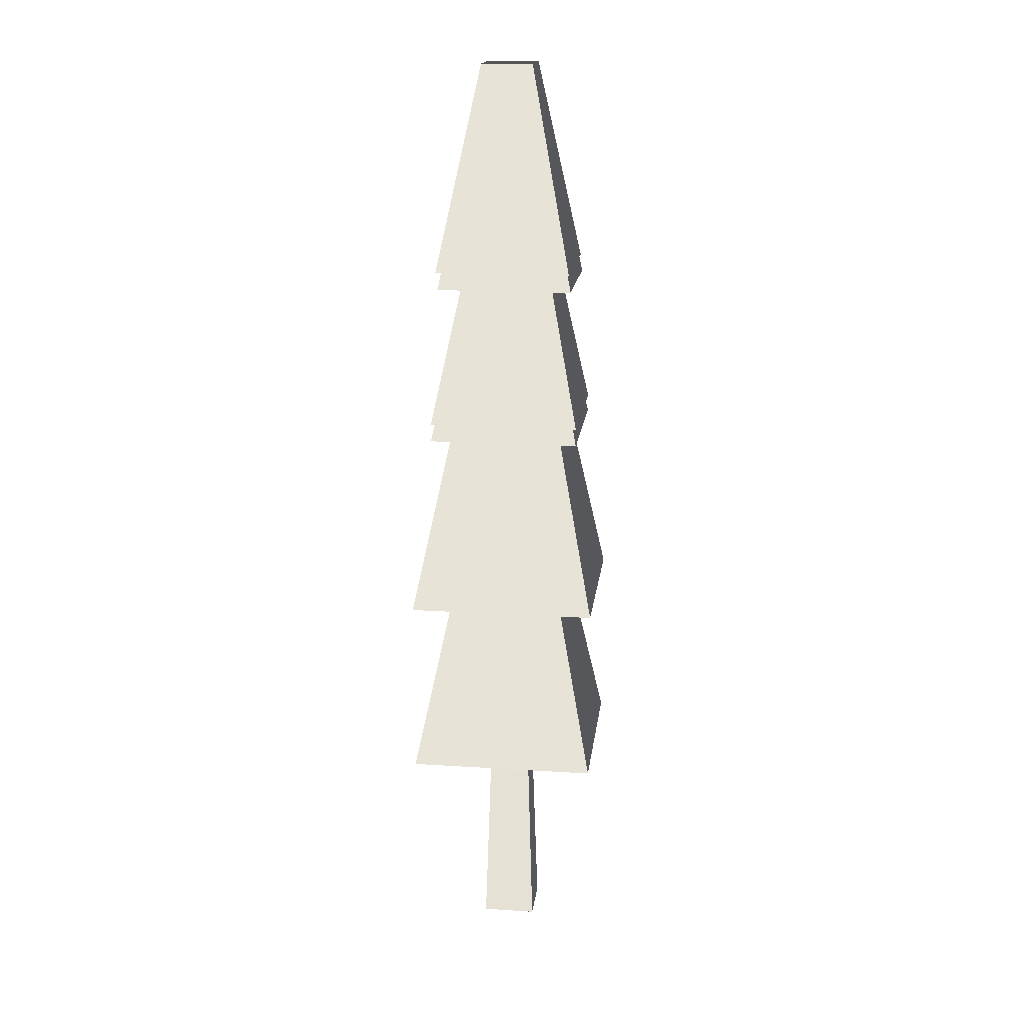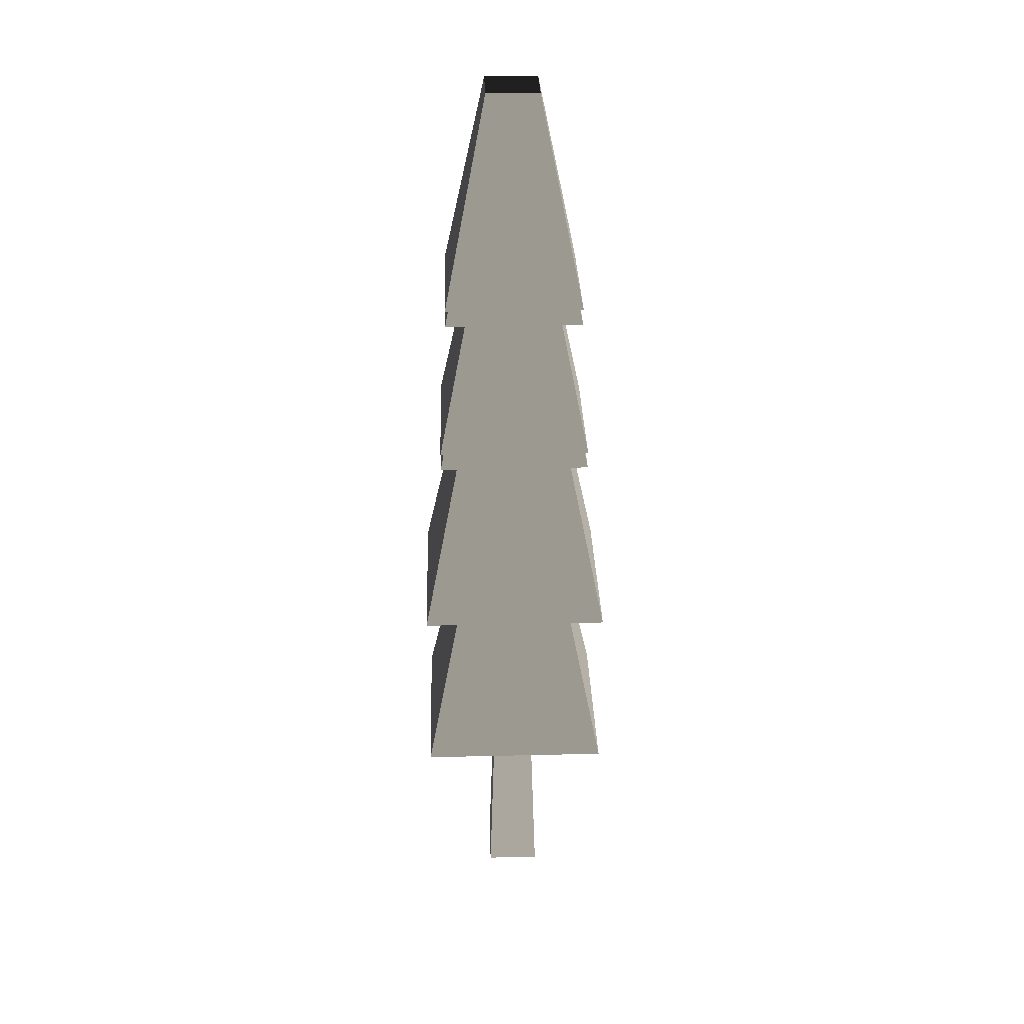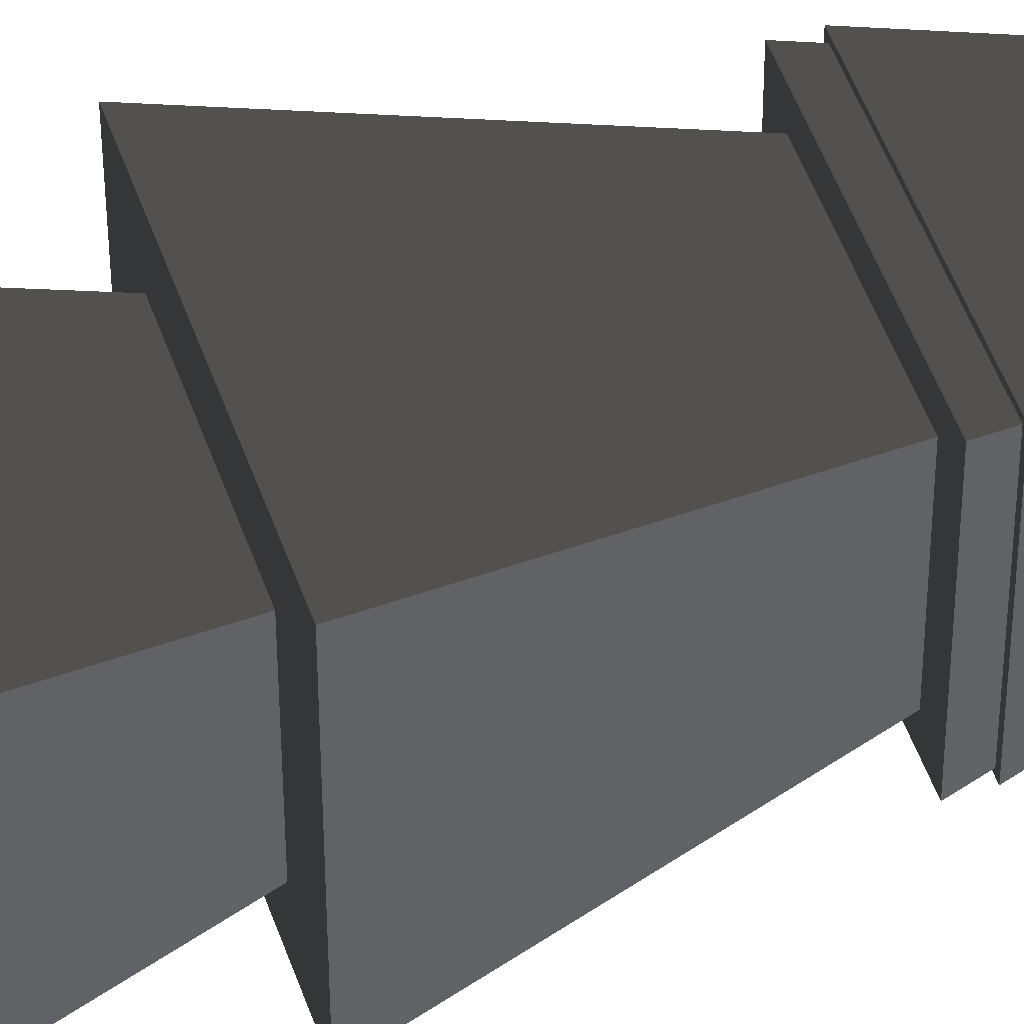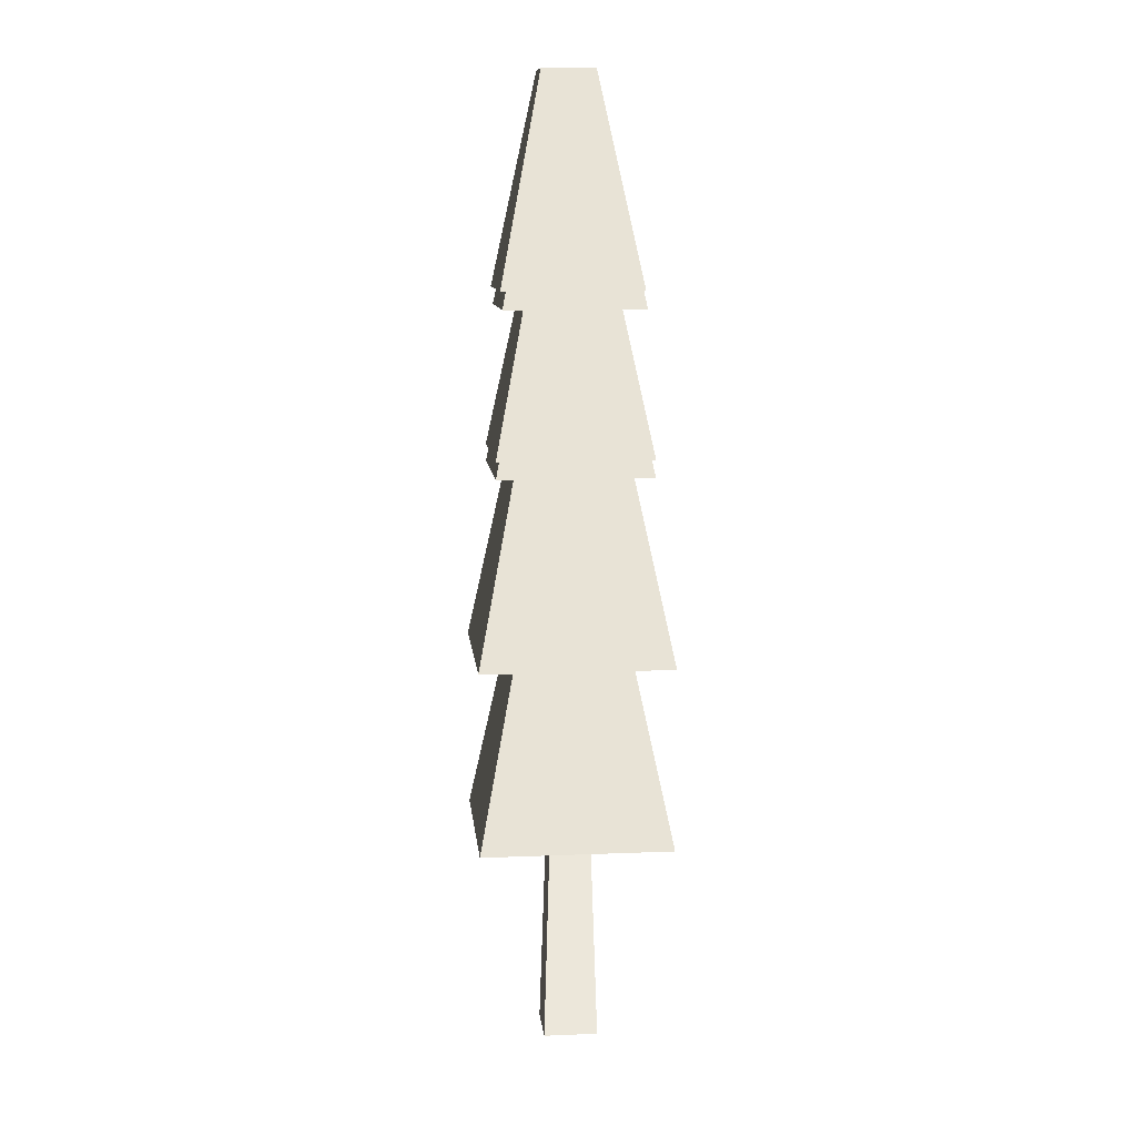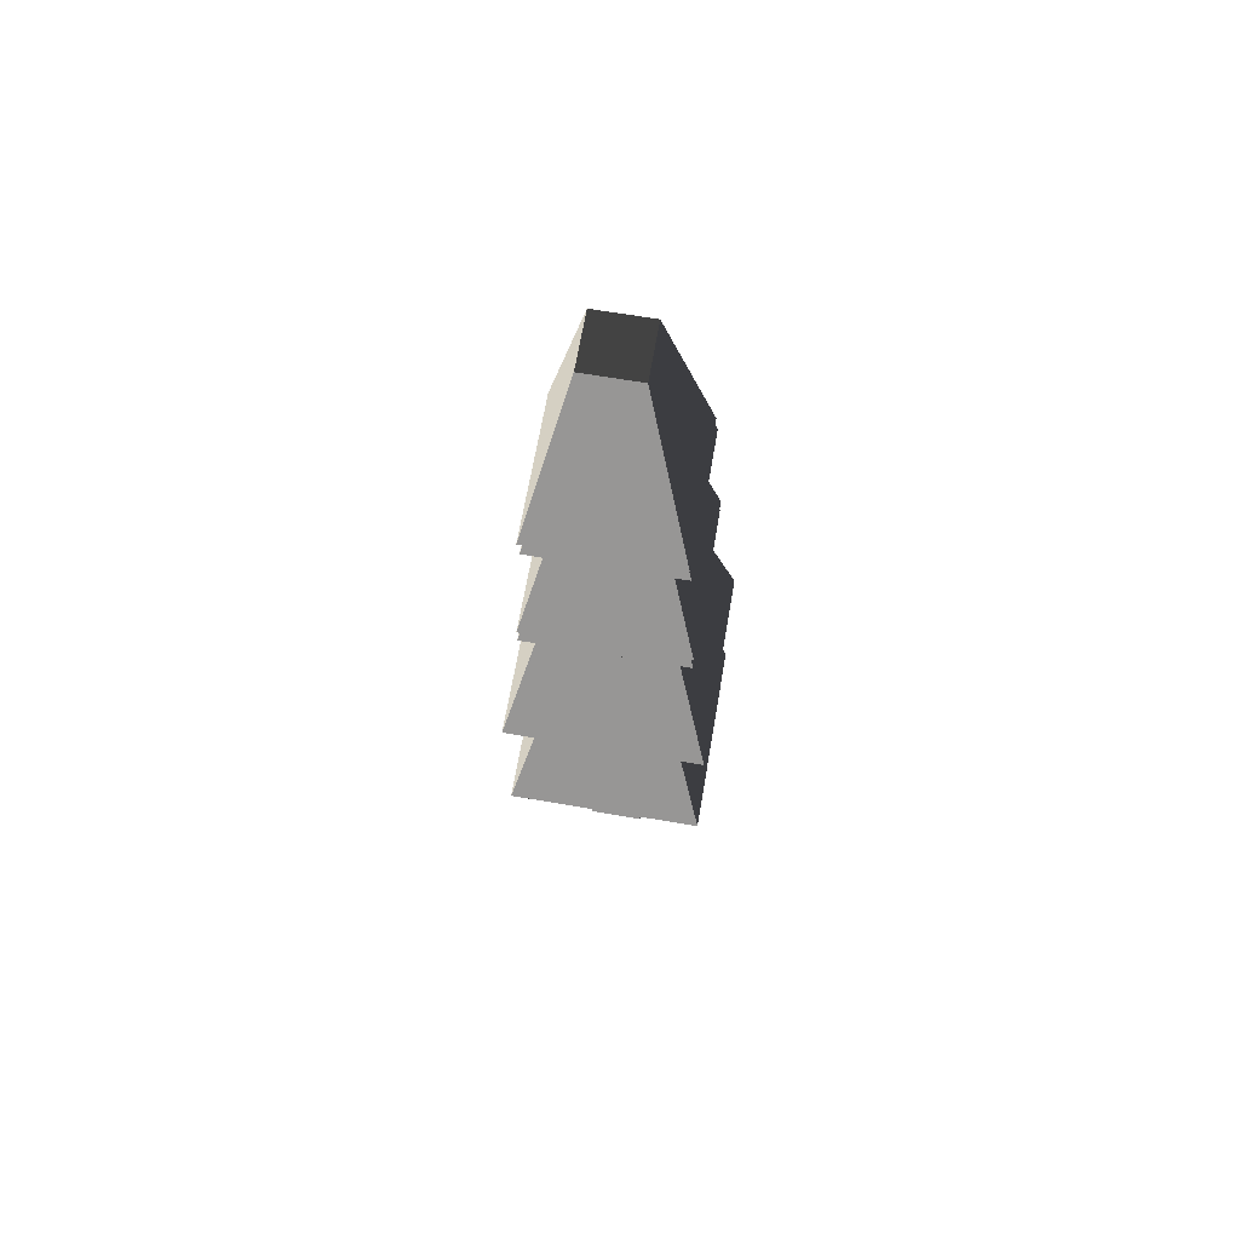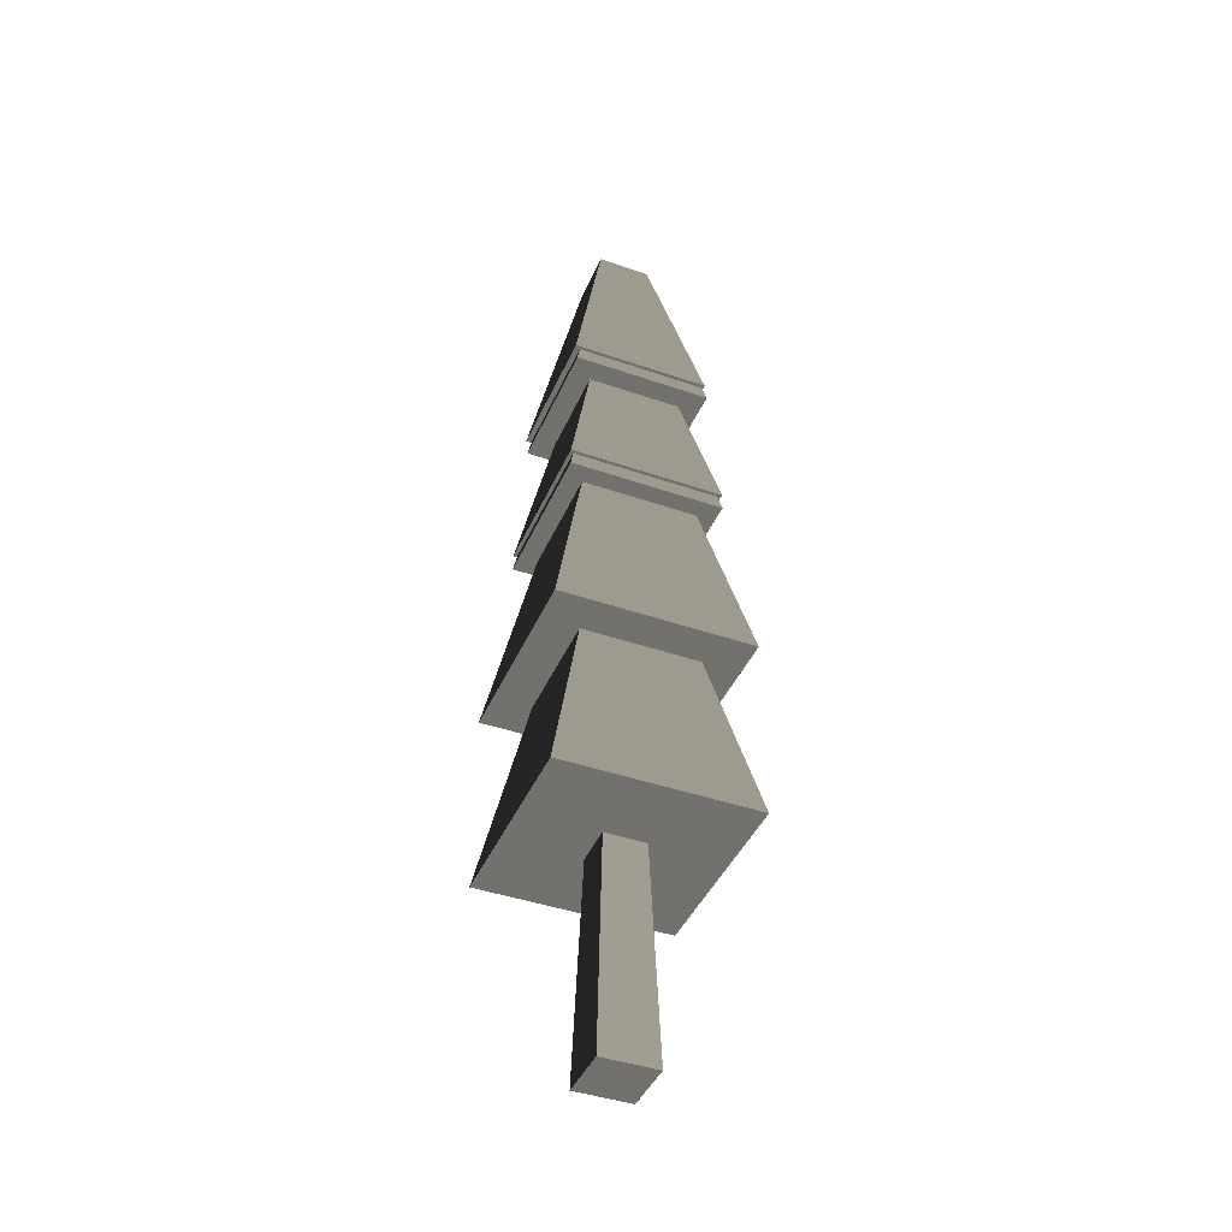
<metadata>
{"format":"obj","ext":"obj","renderer":"f3d","projection":"perspective","resolution":1024,"background":"white","views":[{"elev":17.7,"azim":96.6,"up":"+Z"},{"elev":31.3,"azim":-2.4,"up":"+Z"},{"elev":50.4,"azim":-108.7,"up":"+Y"},{"elev":10.3,"azim":83.6,"up":"+Z"},{"elev":66.4,"azim":99.2,"up":"+Z"},{"elev":-42.6,"azim":67.0,"up":"+Z"}]}
</metadata>
<code>
v -0.3949 0.3908 1.063
v 0.3999 0.3835 1.063
v 0.1525 0.1406 2.256
v -0.152 0.1434 2.256
v 0.3999 0.3835 1.063
v 0.3926 -0.4112 1.063
v 0.1497 -0.1638 2.256
v 0.1525 0.1406 2.256
v 0.3926 -0.4112 1.063
v -0.4022 -0.4039 1.063
v -0.1547 -0.161 2.256
v 0.1497 -0.1638 2.256
v -0.4022 -0.4039 1.063
v -0.3949 0.3908 1.063
v -0.152 0.1434 2.256
v -0.1547 -0.161 2.256
v 0.3926 -0.4112 1.063
v 0.3999 0.3835 1.063
v 0.3791 0.3743 1.063
v 0.3722 -0.3793 1.063
v -0.4022 -0.4039 1.063
v -0.3814 -0.3724 1.063
v -0.3949 0.3908 1.063
v -0.3745 0.3812 1.063
v 0.1497 -0.1638 2.256
v -0.1547 -0.161 2.256
v -0.152 0.1434 2.256
v 0.1525 0.1406 2.256
v -0.3949 0.402 0.9634
v 0.3999 0.3947 0.9634
v 0.3791 0.3743 1.063
v -0.3745 0.3812 1.063
v 0.3999 0.3947 0.9634
v 0.3926 -0.4001 0.9634
v 0.3722 -0.3793 1.063
v 0.3791 0.3743 1.063
v 0.3926 -0.4001 0.9634
v -0.4022 -0.3928 0.9634
v -0.3814 -0.3724 1.063
v 0.3722 -0.3793 1.063
v -0.4022 -0.3928 0.9634
v -0.3949 0.402 0.9634
v -0.3745 0.3812 1.063
v -0.3814 -0.3724 1.063
v -0.4386 0.4465 0.143
v 0.4444 0.4384 0.143
v 0.2742 0.2712 0.9634
v -0.2715 0.2763 0.9634
v 0.4444 0.4384 0.143
v 0.4363 -0.4446 0.143
v 0.2692 -0.2744 0.9634
v 0.2742 0.2712 0.9634
v 0.4363 -0.4446 0.143
v -0.4467 -0.4365 0.143
v -0.2765 -0.2694 0.9634
v 0.2692 -0.2744 0.9634
v -0.4467 -0.4365 0.143
v -0.4386 0.4465 0.143
v -0.2715 0.2763 0.9634
v -0.2765 -0.2694 0.9634
v 0.4363 -0.4446 0.143
v 0.4444 0.4384 0.143
v 0.4237 0.418 0.143
v 0.416 -0.4239 0.143
v -0.4467 -0.4365 0.143
v -0.426 -0.4162 0.143
v -0.4386 0.4465 0.143
v -0.4182 0.4258 0.143
v -0.4386 0.4465 0.04299
v 0.4444 0.4384 0.04299
v 0.4237 0.418 0.143
v -0.4182 0.4258 0.143
v 0.4444 0.4384 0.04299
v 0.4363 -0.4446 0.04299
v 0.416 -0.4239 0.143
v 0.4237 0.418 0.143
v 0.4363 -0.4446 0.04299
v -0.4467 -0.4365 0.04299
v -0.426 -0.4162 0.143
v 0.416 -0.4239 0.143
v -0.4467 -0.4365 0.04299
v -0.4386 0.4465 0.04299
v -0.4182 0.4258 0.143
v -0.426 -0.4162 0.143
v -0.548 0.5579 -1.016
v 0.5558 0.5478 -1.016
v 0.336 0.332 0.04299
v -0.3322 0.3381 0.04299
v 0.5558 0.5478 -1.016
v 0.5457 -0.556 -1.016
v 0.3299 -0.3362 0.04299
v 0.336 0.332 0.04299
v 0.5457 -0.556 -1.016
v -0.5581 -0.5459 -1.016
v -0.3383 -0.3301 0.04299
v 0.3299 -0.3362 0.04299
v -0.5581 -0.5459 -1.016
v -0.548 0.5579 -1.016
v -0.3322 0.3381 0.04299
v -0.3383 -0.3301 0.04299
v -0.548 0.5579 -2.067
v 0.5558 0.5478 -2.067
v 0.3377 0.3336 -1.016
v -0.3338 0.3397 -1.016
v 0.5558 0.5478 -2.067
v 0.5457 -0.556 -2.067
v 0.3315 -0.3379 -1.016
v 0.3377 0.3336 -1.016
v 0.5457 -0.556 -2.067
v -0.5581 -0.5459 -2.067
v -0.3399 -0.3317 -1.016
v 0.3315 -0.3379 -1.016
v -0.5581 -0.5459 -2.067
v -0.548 0.5579 -2.067
v -0.3338 0.3397 -1.016
v -0.3399 -0.3317 -1.016
v -0.1178 0.1198 -2.067
v -0.1574 0.1601 -3.316
v 0.158 0.1572 -3.316
v 0.1177 0.1176 -2.067
v 0.07273 0.118 -2.067
v 0.158 0.1572 -3.316
v 0.1551 -0.1582 -3.316
v 0.1155 -0.1179 -2.067
v 0.1177 0.1176 -2.067
v 0.1551 -0.1582 -3.316
v -0.1603 -0.1553 -3.316
v -0.12 -0.1157 -2.067
v 0.1155 -0.1179 -2.067
v -0.1603 -0.1553 -3.316
v -0.1574 0.1601 -3.316
v -0.1178 0.1198 -2.067
v -0.12 -0.1157 -2.067
v 0.158 0.1572 -3.316
v -0.1574 0.1601 -3.316
v -0.1603 -0.1553 -3.316
v 0.1551 -0.1582 -3.316
v 0.5558 0.5478 -2.067
v -0.548 0.5579 -2.067
v -0.5581 -0.5459 -2.067
v 0.5457 -0.556 -2.067
v 0.5558 0.5478 -1.016
v -0.548 0.5579 -1.016
v -0.5581 -0.5459 -1.016
v 0.5457 -0.556 -1.016
v 0.4444 0.4384 0.04299
v -0.4386 0.4465 0.04299
v -0.4467 -0.4365 0.04299
v 0.4363 -0.4446 0.04299
v 0.3999 0.3947 0.9634
v -0.3949 0.402 0.9634
v -0.4022 -0.3928 0.9634
v 0.3926 -0.4001 0.9634
g PineTree2_(1)_883_185
f 1 3 2
f 1 4 3
f 5 7 6
f 5 8 7
f 9 11 10
f 9 12 11
f 13 15 14
f 13 16 15
f 17 19 18
f 19 17 20
f 20 17 21
f 20 21 22
f 19 23 18
f 23 22 21
f 23 19 24
f 23 24 22
f 25 27 26
f 25 28 27
f 29 31 30
f 29 32 31
f 33 35 34
f 33 36 35
f 37 39 38
f 37 40 39
f 41 43 42
f 41 44 43
f 45 47 46
f 45 48 47
f 49 51 50
f 49 52 51
f 53 55 54
f 53 56 55
f 57 59 58
f 57 60 59
f 61 63 62
f 63 61 64
f 64 61 65
f 64 65 66
f 63 67 62
f 67 66 65
f 67 63 68
f 67 68 66
f 69 71 70
f 69 72 71
f 73 75 74
f 73 76 75
f 77 79 78
f 77 80 79
f 81 83 82
f 81 84 83
f 85 87 86
f 85 88 87
f 89 91 90
f 89 92 91
f 93 95 94
f 93 96 95
f 97 99 98
f 97 100 99
f 101 103 102
f 101 104 103
f 105 107 106
f 105 108 107
f 109 111 110
f 109 112 111
f 113 115 114
f 113 116 115
f 117 119 118
f 119 117 120
f 120 117 121
f 122 124 123
f 122 125 124
f 126 128 127
f 126 129 128
f 130 132 131
f 130 133 132
f 134 136 135
f 134 137 136
f 138 140 139
f 138 141 140
f 142 144 143
f 142 145 144
f 146 148 147
f 146 149 148
f 150 152 151
f 150 153 152

</code>
